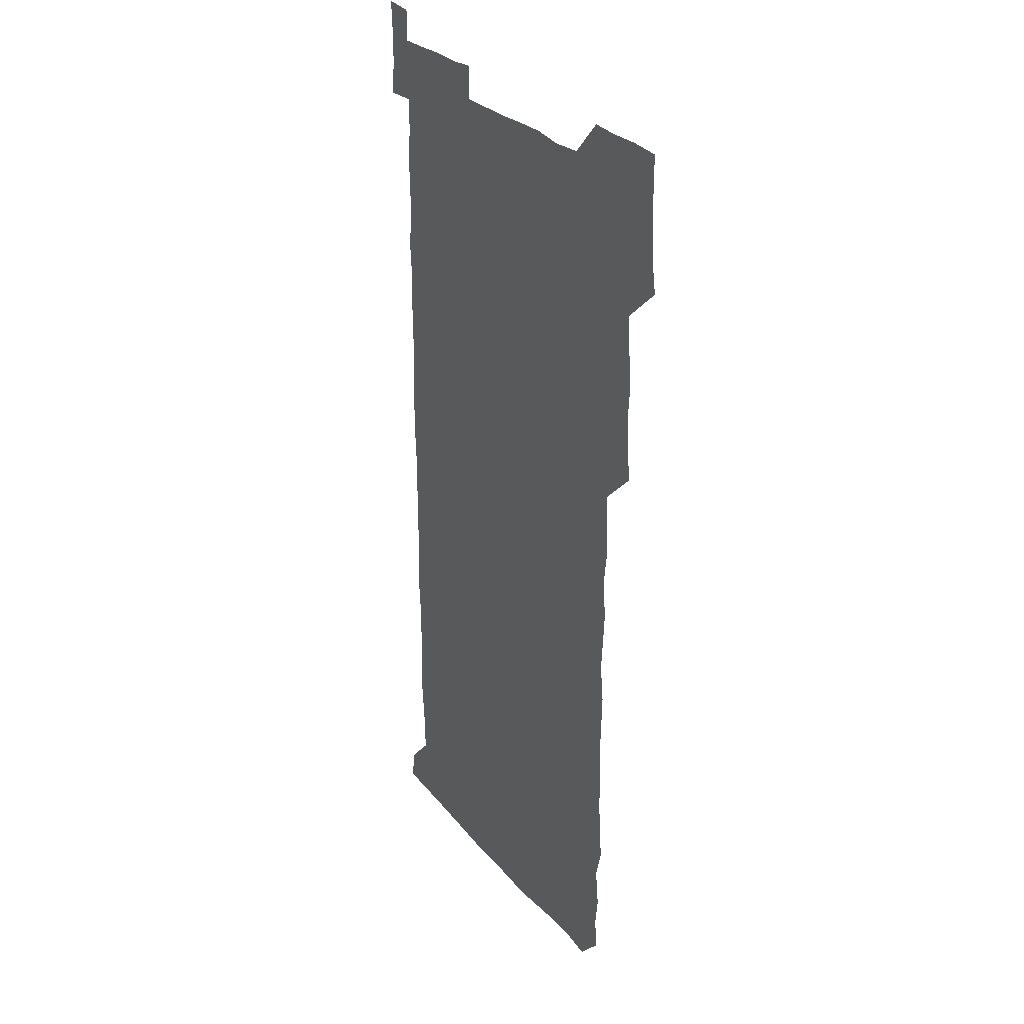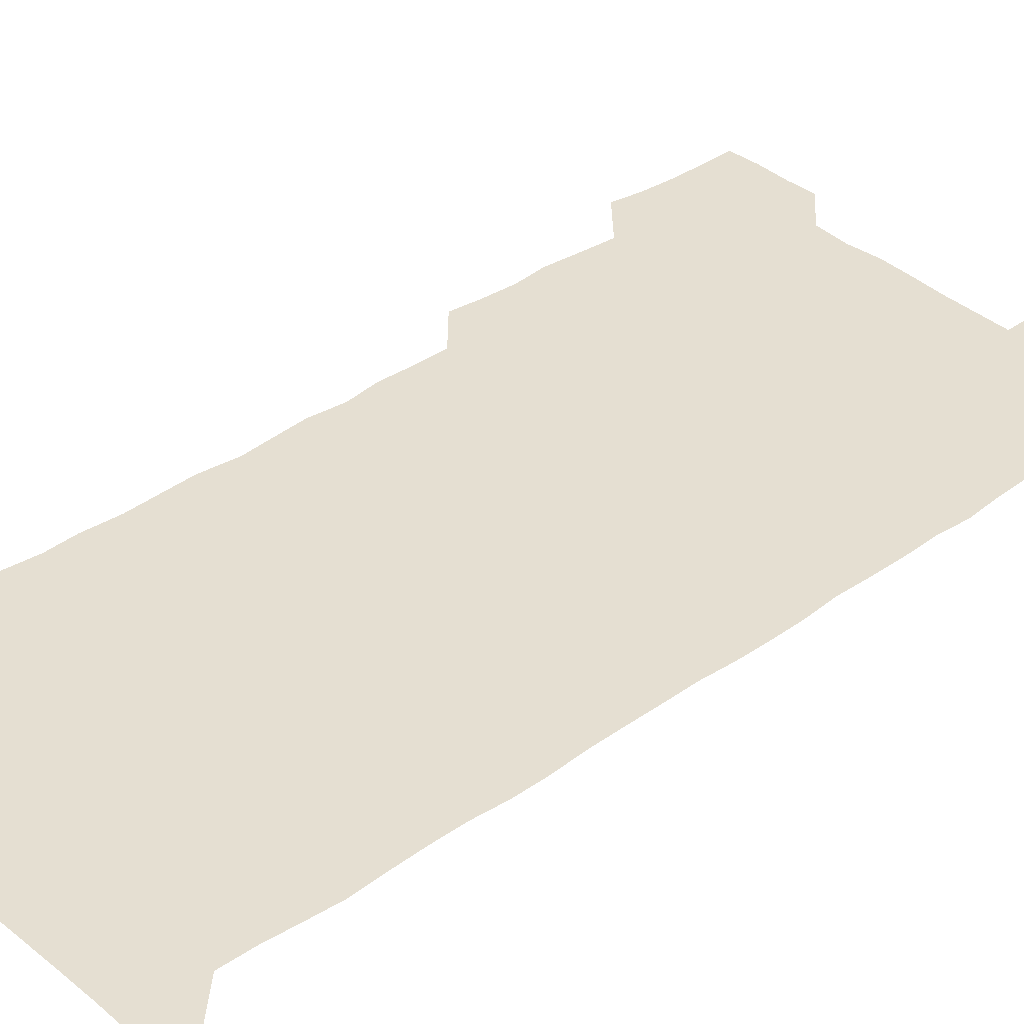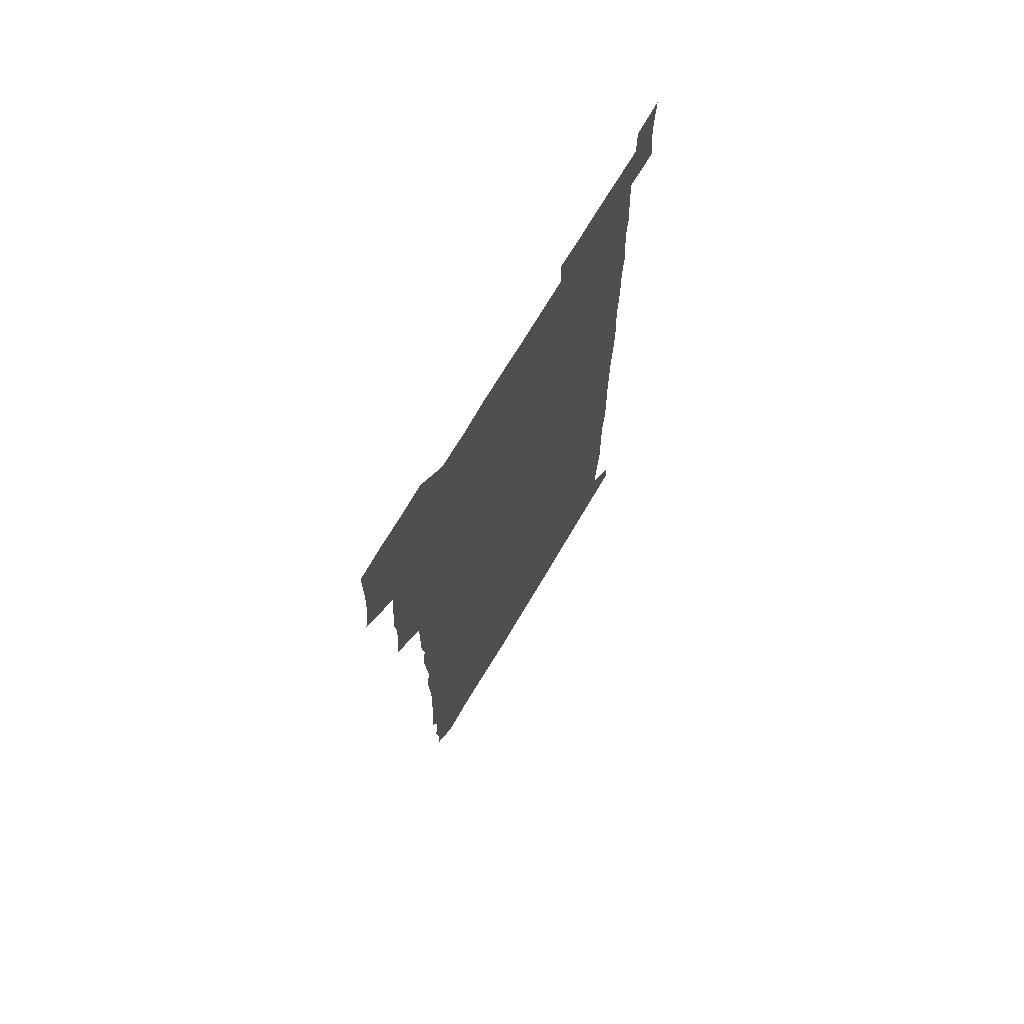
<metadata>
{"format":"obj","ext":"obj","renderer":"f3d","projection":"perspective","resolution":1024,"background":"white","views":[{"elev":27.7,"azim":-120.8,"up":"+Y"},{"elev":37.4,"azim":47.9,"up":"+Z"},{"elev":71.9,"azim":-59.3,"up":"+Y"}]}
</metadata>
<code>
v 462.7 527.4 0
v 465 540.6 0
v 466 555.7 0
v 466.2 570.9 0
v 466.2 586.1 0
v 477.4 435.1 0
v 478.9 449.3 0
v 479.8 464.5 0
v 478.5 479.2 0
v 479.9 494.6 0
v 481.3 511.2 0
v 481.9 525.9 0
v 479.5 540.8 0
v 483.3 554.8 0
v 481.8 570 0
v 480.6 587 0
v 494.5 162.5 0
v 495.4 177.7 0
v 493.7 190.6 0
v 495.7 207.4 0
v 492.1 221.2 0
v 493.1 235.4 0
v 494.6 250.4 0
v 493.9 264.9 0
v 495.1 281.2 0
v 494.4 297.1 0
v 493.9 311.4 0
v 495.9 328.3 0
v 494.7 343.5 0
v 493.7 357.9 0
v 495.4 374 0
v 493.5 388.9 0
v 494.1 404.3 0
v 494 419.9 0
v 496.5 436.1 0
v 495.9 450.9 0
v 497 465.9 0
v 496.5 480.8 0
v 495.8 495.6 0
v 497 511 0
v 496.7 525.9 0
v 497.4 540.6 0
v 496.8 555.6 0
v 496.1 570.7 0
v 495.4 586.7 0
v 507 149.2 0
v 511.6 166.7 0
v 513.7 182 0
v 511.2 195.7 0
v 512.2 210.6 0
v 511.8 225.6 0
v 513.3 241.5 0
v 513.4 256.5 0
v 512.8 271.3 0
v 512 285.6 0
v 512 300.5 0
v 510 314.8 0
v 511.1 330.2 0
v 511.6 345.6 0
v 511.2 360.7 0
v 511.6 375.8 0
v 512.4 391.4 0
v 512.6 406.2 0
v 510.3 420.8 0
v 511.3 436.1 0
v 512.2 451.4 0
v 511.8 466.1 0
v 510.1 480.9 0
v 511.6 495.9 0
v 511.6 510.9 0
v 512.2 525.7 0
v 511.8 540.6 0
v 511.3 555.6 0
v 510.6 570.4 0
v 509.2 587.4 0
v 522.6 151.1 0
v 525.9 166.5 0
v 528.3 183.2 0
v 526.3 196.2 0
v 527.4 211.9 0
v 527.7 227.2 0
v 527.6 241.9 0
v 527.7 257 0
v 527.6 271.9 0
v 527.3 286.6 0
v 527.1 301.5 0
v 527.1 316.6 0
v 527.4 331.7 0
v 527.2 346.6 0
v 526.8 361.4 0
v 526.7 376.4 0
v 526.9 391.4 0
v 526.7 406.3 0
v 526.3 421.3 0
v 526.4 436.3 0
v 525.8 451.1 0
v 526 466 0
v 527.8 481.4 0
v 526.8 496.1 0
v 526.7 510.9 0
v 526.6 525.7 0
v 527 540.2 0
v 526.4 555.1 0
v 524.2 571.9 0
v 538.2 150.2 0
v 541.3 167.1 0
v 542 182.5 0
v 543.2 198.7 0
v 542.6 212.9 0
v 542.5 227.5 0
v 542.3 242.2 0
v 542 256.9 0
v 541.8 271.6 0
v 541.9 286.8 0
v 541.7 301.6 0
v 542.2 317.1 0
v 541.6 331.4 0
v 541.7 346.5 0
v 541.5 361.3 0
v 542 376.8 0
v 541.2 391.2 0
v 542.4 407 0
v 541.7 421.5 0
v 541.9 436.5 0
v 542.1 451.5 0
v 542 466.4 0
v 541.6 481.2 0
v 541.6 496.1 0
v 541.6 510.9 0
v 541.3 525.7 0
v 542.4 539.8 0
v 541 555.8 0
v 540.4 570.9 0
v 553.7 148.6 0
v 555.7 165.2 0
v 556.7 183.2 0
v 557.4 199 0
v 557 212.5 0
v 557.2 227.7 0
v 556.7 241.9 0
v 556.8 257.1 0
v 556.7 271.8 0
v 556.3 286.4 0
v 556.7 302 0
v 556.2 316.3 0
v 556.5 331.6 0
v 556.5 346.5 0
v 555.8 360.5 0
v 556.4 376.5 0
v 556.2 391.3 0
v 556.7 406.6 0
v 556.5 421.4 0
v 556.2 436.1 0
v 556.6 451.3 0
v 556.5 466.2 0
v 556.4 481.1 0
v 556.3 496 0
v 556.4 510.9 0
v 556.3 525.6 0
v 556.8 539.8 0
v 556.3 554.8 0
v 555 572.6 0
v 568.2 147.1 0
v 571.3 167.6 0
v 571.3 181.8 0
v 571.3 197.7 0
v 572 214.2 0
v 571.9 227.9 0
v 571.4 241.9 0
v 571.4 256.8 0
v 571.5 271.9 0
v 571.4 286.8 0
v 571.4 301.8 0
v 571.6 317 0
v 571.4 331.7 0
v 570.6 345.9 0
v 571.6 362.1 0
v 571.7 377.1 0
v 571.5 391.6 0
v 571.4 406.6 0
v 571.3 421.4 0
v 571.3 436.3 0
v 571.6 451.5 0
v 571.1 466.2 0
v 571.2 481.1 0
v 571.4 496.1 0
v 571.3 510.9 0
v 571.3 525.7 0
v 571.3 540.4 0
v 571.1 555.4 0
v 570 572.3 0
v 584.1 147.7 0
v 585.9 167.8 0
v 586.4 182.4 0
v 586.3 197.8 0
v 586.2 212.3 0
v 586.3 227.8 0
v 586.2 242 0
v 586.2 256.3 0
v 586.4 272.6 0
v 586.1 286.4 0
v 586.2 302.1 0
v 586.2 316.6 0
v 586.4 332.1 0
v 586.1 346.6 0
v 586.2 361.7 0
v 586 376.2 0
v 586.2 391.6 0
v 586.1 406.4 0
v 586.1 421.4 0
v 586.1 436.1 0
v 586 451.3 0
v 586.2 466.3 0
v 586.1 481.1 0
v 586.1 496 0
v 586.2 510.9 0
v 586.2 525.6 0
v 586.2 540.3 0
v 586.1 555.5 0
v 585.5 571.6 0
v 600.2 147.3 0
v 600.6 166.7 0
v 601.1 183.5 0
v 601.1 197.4 0
v 600.8 212 0
v 600.4 228.3 0
v 601.2 241 0
v 601 256 0
v 601 272.2 0
v 600.9 286.7 0
v 601 301.3 0
v 600.9 316.2 0
v 600.9 332.7 0
v 600.9 346.4 0
v 601.1 362.1 0
v 600.9 376.9 0
v 601 391.4 0
v 600.9 406.4 0
v 600.9 421.2 0
v 600.8 436.1 0
v 600.9 451.5 0
v 601 466.2 0
v 600.9 481.1 0
v 600.9 496 0
v 601 510.9 0
v 601 525.5 0
v 601.1 539.8 0
v 600.9 556.3 0
v 600.8 571.7 0
v 615.9 147.3 0
v 615.8 165 0
v 615.4 182.7 0
v 615.8 198.2 0
v 615.8 211.9 0
v 615.6 227 0
v 615.7 242.6 0
v 615.7 256.1 0
v 615.5 272.7 0
v 615.6 287 0
v 615.8 301.4 0
v 615.7 316.7 0
v 615.7 331.8 0
v 615.6 347.4 0
v 615.7 361.8 0
v 615.9 376.3 0
v 615.7 391.8 0
v 615.8 406.4 0
v 615.8 421.3 0
v 615.6 436.6 0
v 615.7 451.3 0
v 615.7 466.2 0
v 615.8 481.1 0
v 616 496.1 0
v 615.8 511.1 0
v 615.8 525.8 0
v 615.8 540.4 0
v 616 555.4 0
v 616.1 571.7 0
v 615.9 587.2 0
v 631 147.9 0
v 630.9 168.2 0
v 630.7 181.3 0
v 629.8 198.8 0
v 630.3 212.5 0
v 630.6 226.5 0
v 630.3 242.2 0
v 630.2 257.6 0
v 630.3 272.1 0
v 630.7 286.2 0
v 630.5 301.4 0
v 630.5 316.7 0
v 630.2 332.2 0
v 630 347.4 0
v 630.1 362 0
v 630.4 376.6 0
v 630.4 391.6 0
v 630.3 406.6 0
v 630.5 421.3 0
v 631.1 435.9 0
v 630.4 451.5 0
v 630.2 466.3 0
v 630.5 481.1 0
v 630.6 496.1 0
v 630.7 511 0
v 630.6 525.8 0
v 630.7 540.6 0
v 630.8 555.4 0
v 631.1 570.4 0
v 630.8 586.1 0
v 647.2 148.6 0
v 645.5 167.7 0
v 645.5 181.9 0
v 645.3 197 0
v 645.3 211.7 0
v 645.3 226.6 0
v 644.7 242.2 0
v 646 255.9 0
v 645 272 0
v 644.4 288.1 0
v 644.6 302.2 0
v 645.1 316.5 0
v 644.9 331.8 0
v 646.1 346 0
v 644.8 361.9 0
v 645.4 376.4 0
v 646 391 0
v 645.3 406.4 0
v 645.2 421.4 0
v 645.3 436.3 0
v 644.8 451.5 0
v 646 466.2 0
v 645.1 481.3 0
v 645.5 496 0
v 645.6 511 0
v 645.6 525.9 0
v 645.5 540.7 0
v 645.7 555.6 0
v 645.8 570.3 0
v 645.8 586.4 0
v 662.7 149.2 0
v 659.3 168.5 0
v 660 181.4 0
v 660.6 195.6 0
v 660.1 211.3 0
v 659.6 226.7 0
v 659.9 241.2 0
v 660.2 255.9 0
v 659.8 271.4 0
v 660.3 286.3 0
v 660.5 301 0
v 659.2 316.5 0
v 660.7 330.7 0
v 661.1 345.5 0
v 659.4 361.7 0
v 660.3 376.2 0
v 660.6 391 0
v 659.8 406.3 0
v 659.9 421.1 0
v 660.6 435.9 0
v 660.2 451.1 0
v 661.2 465.9 0
v 660.3 481.2 0
v 660.4 495.9 0
v 660.6 510.8 0
v 661.5 525.9 0
v 660.9 540.9 0
v 660.7 556 0
v 660.5 570.5 0
v 660.9 585.8 0
v 677.8 149.3 0
v 674.8 165.9 0
v 674.4 179.4 0
v 674.8 194.4 0
v 676.1 208.7 0
v 677.2 223.1 0
v 676.6 238.1 0
v 676.2 253.4 0
v 676.4 268.6 0
v 677.6 283.4 0
v 677.7 298.1 0
v 676.9 313.6 0
v 676.8 328.9 0
v 676.9 344 0
v 676.8 359.6 0
v 677.8 374.6 0
v 678 389.3 0
v 677.9 404.3 0
v 676.8 419.8 0
v 677.3 435.1 0
v 677.5 450.3 0
v 677 465.5 0
v 678.2 480.3 0
v 676.9 495.5 0
v 676.5 510.8 0
v 677.3 525.7 0
v 675.8 541.4 0
v 675.7 556.9 0
v 675.5 570.7 0
v 675.8 585.6 0
v 676 600.2 0
v 691.3 149.8 0
v 689.1 164.3 0
v 692.9 556.2 0
v 690.8 571.1 0
v 690.8 585.9 0
v 691.7 601.4 0
f 11 12 1
f 1 12 2
f 12 13 2
f 2 13 3
f 13 14 3
f 3 14 4
f 14 15 4
f 4 15 5
f 15 16 5
f 34 35 6
f 6 35 7
f 35 36 7
f 7 36 8
f 36 37 8
f 8 37 9
f 37 38 9
f 9 38 10
f 38 39 10
f 10 39 11
f 39 40 11
f 11 40 12
f 40 41 12
f 12 41 13
f 41 42 13
f 13 42 14
f 42 43 14
f 14 43 15
f 43 44 15
f 15 44 16
f 44 45 16
f 46 47 17
f 17 47 18
f 47 48 18
f 18 48 19
f 48 49 19
f 19 49 20
f 49 50 20
f 20 50 21
f 50 51 21
f 21 51 22
f 51 52 22
f 22 52 23
f 52 53 23
f 23 53 24
f 53 54 24
f 24 54 25
f 54 55 25
f 25 55 26
f 55 56 26
f 26 56 27
f 56 57 27
f 27 57 28
f 57 58 28
f 28 58 29
f 58 59 29
f 29 59 30
f 59 60 30
f 30 60 31
f 60 61 31
f 31 61 32
f 61 62 32
f 32 62 33
f 62 63 33
f 33 63 34
f 63 64 34
f 34 64 35
f 64 65 35
f 35 65 36
f 65 66 36
f 36 66 37
f 66 67 37
f 37 67 38
f 67 68 38
f 38 68 39
f 68 69 39
f 39 69 40
f 69 70 40
f 40 70 41
f 70 71 41
f 41 71 42
f 71 72 42
f 42 72 43
f 72 73 43
f 43 73 44
f 73 74 44
f 44 74 45
f 74 75 45
f 46 76 47
f 76 77 47
f 47 77 48
f 77 78 48
f 48 78 49
f 78 79 49
f 49 79 50
f 79 80 50
f 50 80 51
f 80 81 51
f 51 81 52
f 81 82 52
f 52 82 53
f 82 83 53
f 53 83 54
f 83 84 54
f 54 84 55
f 84 85 55
f 55 85 56
f 85 86 56
f 56 86 57
f 86 87 57
f 57 87 58
f 87 88 58
f 58 88 59
f 88 89 59
f 59 89 60
f 89 90 60
f 60 90 61
f 90 91 61
f 61 91 62
f 91 92 62
f 62 92 63
f 92 93 63
f 63 93 64
f 93 94 64
f 64 94 65
f 94 95 65
f 65 95 66
f 95 96 66
f 66 96 67
f 96 97 67
f 67 97 68
f 97 98 68
f 68 98 69
f 98 99 69
f 69 99 70
f 99 100 70
f 70 100 71
f 100 101 71
f 71 101 72
f 101 102 72
f 72 102 73
f 102 103 73
f 73 103 74
f 103 104 74
f 74 104 75
f 76 105 77
f 105 106 77
f 77 106 78
f 106 107 78
f 78 107 79
f 107 108 79
f 79 108 80
f 108 109 80
f 80 109 81
f 109 110 81
f 81 110 82
f 110 111 82
f 82 111 83
f 111 112 83
f 83 112 84
f 112 113 84
f 84 113 85
f 113 114 85
f 85 114 86
f 114 115 86
f 86 115 87
f 115 116 87
f 87 116 88
f 116 117 88
f 88 117 89
f 117 118 89
f 89 118 90
f 118 119 90
f 90 119 91
f 119 120 91
f 91 120 92
f 120 121 92
f 92 121 93
f 121 122 93
f 93 122 94
f 122 123 94
f 94 123 95
f 123 124 95
f 95 124 96
f 124 125 96
f 96 125 97
f 125 126 97
f 97 126 98
f 126 127 98
f 98 127 99
f 127 128 99
f 99 128 100
f 128 129 100
f 100 129 101
f 129 130 101
f 101 130 102
f 130 131 102
f 102 131 103
f 131 132 103
f 103 132 104
f 132 133 104
f 105 134 106
f 134 135 106
f 106 135 107
f 135 136 107
f 107 136 108
f 136 137 108
f 108 137 109
f 137 138 109
f 109 138 110
f 138 139 110
f 110 139 111
f 139 140 111
f 111 140 112
f 140 141 112
f 112 141 113
f 141 142 113
f 113 142 114
f 142 143 114
f 114 143 115
f 143 144 115
f 115 144 116
f 144 145 116
f 116 145 117
f 145 146 117
f 117 146 118
f 146 147 118
f 118 147 119
f 147 148 119
f 119 148 120
f 148 149 120
f 120 149 121
f 149 150 121
f 121 150 122
f 150 151 122
f 122 151 123
f 151 152 123
f 123 152 124
f 152 153 124
f 124 153 125
f 153 154 125
f 125 154 126
f 154 155 126
f 126 155 127
f 155 156 127
f 127 156 128
f 156 157 128
f 128 157 129
f 157 158 129
f 129 158 130
f 158 159 130
f 130 159 131
f 159 160 131
f 131 160 132
f 160 161 132
f 132 161 133
f 161 162 133
f 134 163 135
f 163 164 135
f 135 164 136
f 164 165 136
f 136 165 137
f 165 166 137
f 137 166 138
f 166 167 138
f 138 167 139
f 167 168 139
f 139 168 140
f 168 169 140
f 140 169 141
f 169 170 141
f 141 170 142
f 170 171 142
f 142 171 143
f 171 172 143
f 143 172 144
f 172 173 144
f 144 173 145
f 173 174 145
f 145 174 146
f 174 175 146
f 146 175 147
f 175 176 147
f 147 176 148
f 176 177 148
f 148 177 149
f 177 178 149
f 149 178 150
f 178 179 150
f 150 179 151
f 179 180 151
f 151 180 152
f 180 181 152
f 152 181 153
f 181 182 153
f 153 182 154
f 182 183 154
f 154 183 155
f 183 184 155
f 155 184 156
f 184 185 156
f 156 185 157
f 185 186 157
f 157 186 158
f 186 187 158
f 158 187 159
f 187 188 159
f 159 188 160
f 188 189 160
f 160 189 161
f 189 190 161
f 161 190 162
f 190 191 162
f 163 192 164
f 192 193 164
f 164 193 165
f 193 194 165
f 165 194 166
f 194 195 166
f 166 195 167
f 195 196 167
f 167 196 168
f 196 197 168
f 168 197 169
f 197 198 169
f 169 198 170
f 198 199 170
f 170 199 171
f 199 200 171
f 171 200 172
f 200 201 172
f 172 201 173
f 201 202 173
f 173 202 174
f 202 203 174
f 174 203 175
f 203 204 175
f 175 204 176
f 204 205 176
f 176 205 177
f 205 206 177
f 177 206 178
f 206 207 178
f 178 207 179
f 207 208 179
f 179 208 180
f 208 209 180
f 180 209 181
f 209 210 181
f 181 210 182
f 210 211 182
f 182 211 183
f 211 212 183
f 183 212 184
f 212 213 184
f 184 213 185
f 213 214 185
f 185 214 186
f 214 215 186
f 186 215 187
f 215 216 187
f 187 216 188
f 216 217 188
f 188 217 189
f 217 218 189
f 189 218 190
f 218 219 190
f 190 219 191
f 219 220 191
f 192 221 193
f 221 222 193
f 193 222 194
f 222 223 194
f 194 223 195
f 223 224 195
f 195 224 196
f 224 225 196
f 196 225 197
f 225 226 197
f 197 226 198
f 226 227 198
f 198 227 199
f 227 228 199
f 199 228 200
f 228 229 200
f 200 229 201
f 229 230 201
f 201 230 202
f 230 231 202
f 202 231 203
f 231 232 203
f 203 232 204
f 232 233 204
f 204 233 205
f 233 234 205
f 205 234 206
f 234 235 206
f 206 235 207
f 235 236 207
f 207 236 208
f 236 237 208
f 208 237 209
f 237 238 209
f 209 238 210
f 238 239 210
f 210 239 211
f 239 240 211
f 211 240 212
f 240 241 212
f 212 241 213
f 241 242 213
f 213 242 214
f 242 243 214
f 214 243 215
f 243 244 215
f 215 244 216
f 244 245 216
f 216 245 217
f 245 246 217
f 217 246 218
f 246 247 218
f 218 247 219
f 247 248 219
f 219 248 220
f 248 249 220
f 221 250 222
f 250 251 222
f 222 251 223
f 251 252 223
f 223 252 224
f 252 253 224
f 224 253 225
f 253 254 225
f 225 254 226
f 254 255 226
f 226 255 227
f 255 256 227
f 227 256 228
f 256 257 228
f 228 257 229
f 257 258 229
f 229 258 230
f 258 259 230
f 230 259 231
f 259 260 231
f 231 260 232
f 260 261 232
f 232 261 233
f 261 262 233
f 233 262 234
f 262 263 234
f 234 263 235
f 263 264 235
f 235 264 236
f 264 265 236
f 236 265 237
f 265 266 237
f 237 266 238
f 266 267 238
f 238 267 239
f 267 268 239
f 239 268 240
f 268 269 240
f 240 269 241
f 269 270 241
f 241 270 242
f 270 271 242
f 242 271 243
f 271 272 243
f 243 272 244
f 272 273 244
f 244 273 245
f 273 274 245
f 245 274 246
f 274 275 246
f 246 275 247
f 275 276 247
f 247 276 248
f 276 277 248
f 248 277 249
f 277 278 249
f 250 280 251
f 280 281 251
f 251 281 252
f 281 282 252
f 252 282 253
f 282 283 253
f 253 283 254
f 283 284 254
f 254 284 255
f 284 285 255
f 255 285 256
f 285 286 256
f 256 286 257
f 286 287 257
f 257 287 258
f 287 288 258
f 258 288 259
f 288 289 259
f 259 289 260
f 289 290 260
f 260 290 261
f 290 291 261
f 261 291 262
f 291 292 262
f 262 292 263
f 292 293 263
f 263 293 264
f 293 294 264
f 264 294 265
f 294 295 265
f 265 295 266
f 295 296 266
f 266 296 267
f 296 297 267
f 267 297 268
f 297 298 268
f 268 298 269
f 298 299 269
f 269 299 270
f 299 300 270
f 270 300 271
f 300 301 271
f 271 301 272
f 301 302 272
f 272 302 273
f 302 303 273
f 273 303 274
f 303 304 274
f 274 304 275
f 304 305 275
f 275 305 276
f 305 306 276
f 276 306 277
f 306 307 277
f 277 307 278
f 307 308 278
f 278 308 279
f 308 309 279
f 280 310 281
f 310 311 281
f 281 311 282
f 311 312 282
f 282 312 283
f 312 313 283
f 283 313 284
f 313 314 284
f 284 314 285
f 314 315 285
f 285 315 286
f 315 316 286
f 286 316 287
f 316 317 287
f 287 317 288
f 317 318 288
f 288 318 289
f 318 319 289
f 289 319 290
f 319 320 290
f 290 320 291
f 320 321 291
f 291 321 292
f 321 322 292
f 292 322 293
f 322 323 293
f 293 323 294
f 323 324 294
f 294 324 295
f 324 325 295
f 295 325 296
f 325 326 296
f 296 326 297
f 326 327 297
f 297 327 298
f 327 328 298
f 298 328 299
f 328 329 299
f 299 329 300
f 329 330 300
f 300 330 301
f 330 331 301
f 301 331 302
f 331 332 302
f 302 332 303
f 332 333 303
f 303 333 304
f 333 334 304
f 304 334 305
f 334 335 305
f 305 335 306
f 335 336 306
f 306 336 307
f 336 337 307
f 307 337 308
f 337 338 308
f 308 338 309
f 338 339 309
f 310 340 311
f 340 341 311
f 311 341 312
f 341 342 312
f 312 342 313
f 342 343 313
f 313 343 314
f 343 344 314
f 314 344 315
f 344 345 315
f 315 345 316
f 345 346 316
f 316 346 317
f 346 347 317
f 317 347 318
f 347 348 318
f 318 348 319
f 348 349 319
f 319 349 320
f 349 350 320
f 320 350 321
f 350 351 321
f 321 351 322
f 351 352 322
f 322 352 323
f 352 353 323
f 323 353 324
f 353 354 324
f 324 354 325
f 354 355 325
f 325 355 326
f 355 356 326
f 326 356 327
f 356 357 327
f 327 357 328
f 357 358 328
f 328 358 329
f 358 359 329
f 329 359 330
f 359 360 330
f 330 360 331
f 360 361 331
f 331 361 332
f 361 362 332
f 332 362 333
f 362 363 333
f 333 363 334
f 363 364 334
f 334 364 335
f 364 365 335
f 335 365 336
f 365 366 336
f 336 366 337
f 366 367 337
f 337 367 338
f 367 368 338
f 338 368 339
f 368 369 339
f 340 370 341
f 370 371 341
f 341 371 342
f 371 372 342
f 342 372 343
f 372 373 343
f 343 373 344
f 373 374 344
f 344 374 345
f 374 375 345
f 345 375 346
f 375 376 346
f 346 376 347
f 376 377 347
f 347 377 348
f 377 378 348
f 348 378 349
f 378 379 349
f 349 379 350
f 379 380 350
f 350 380 351
f 380 381 351
f 351 381 352
f 381 382 352
f 352 382 353
f 382 383 353
f 353 383 354
f 383 384 354
f 354 384 355
f 384 385 355
f 355 385 356
f 385 386 356
f 356 386 357
f 386 387 357
f 357 387 358
f 387 388 358
f 358 388 359
f 388 389 359
f 359 389 360
f 389 390 360
f 360 390 361
f 390 391 361
f 361 391 362
f 391 392 362
f 362 392 363
f 392 393 363
f 363 393 364
f 393 394 364
f 364 394 365
f 394 395 365
f 365 395 366
f 395 396 366
f 366 396 367
f 396 397 367
f 367 397 368
f 397 398 368
f 368 398 369
f 398 399 369
f 370 401 371
f 401 402 371
f 371 402 372
f 397 403 398
f 403 404 398
f 398 404 399
f 404 405 399
f 399 405 400
f 405 406 400

</code>
